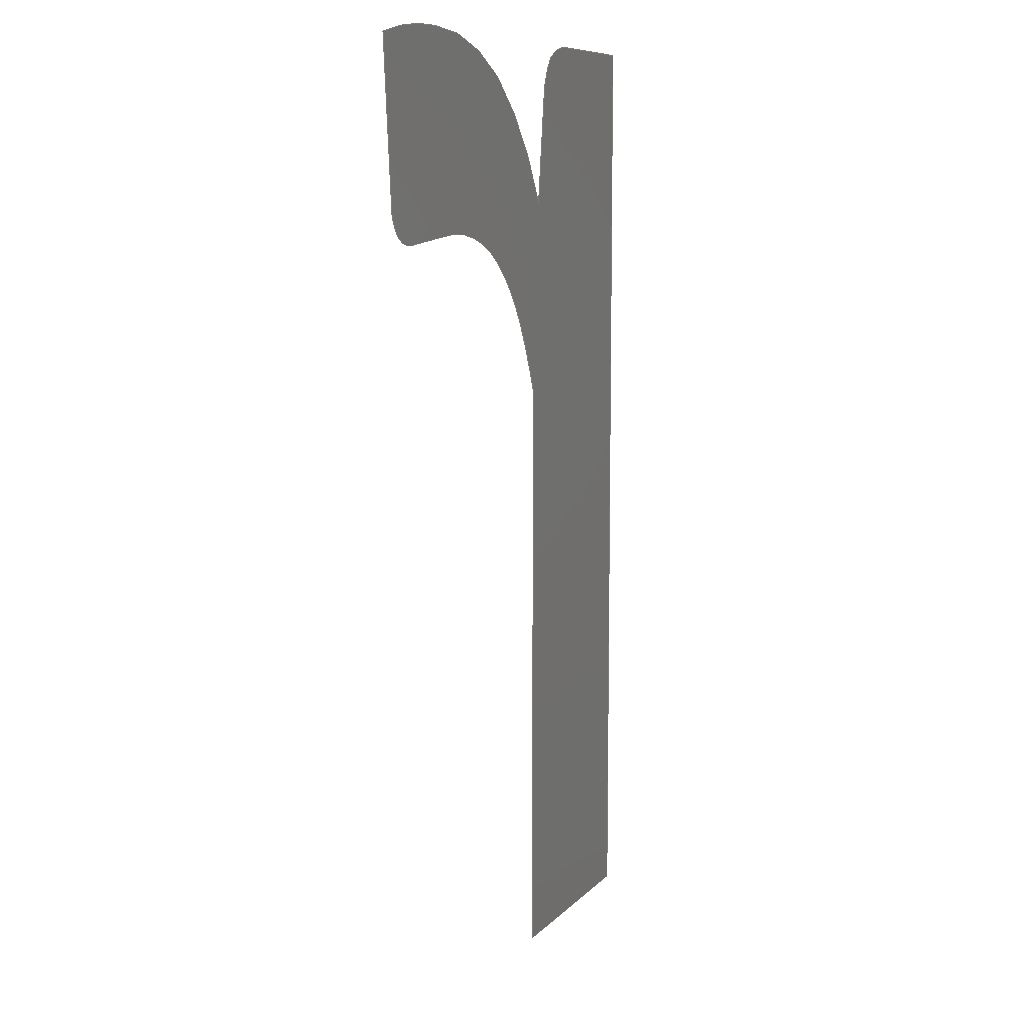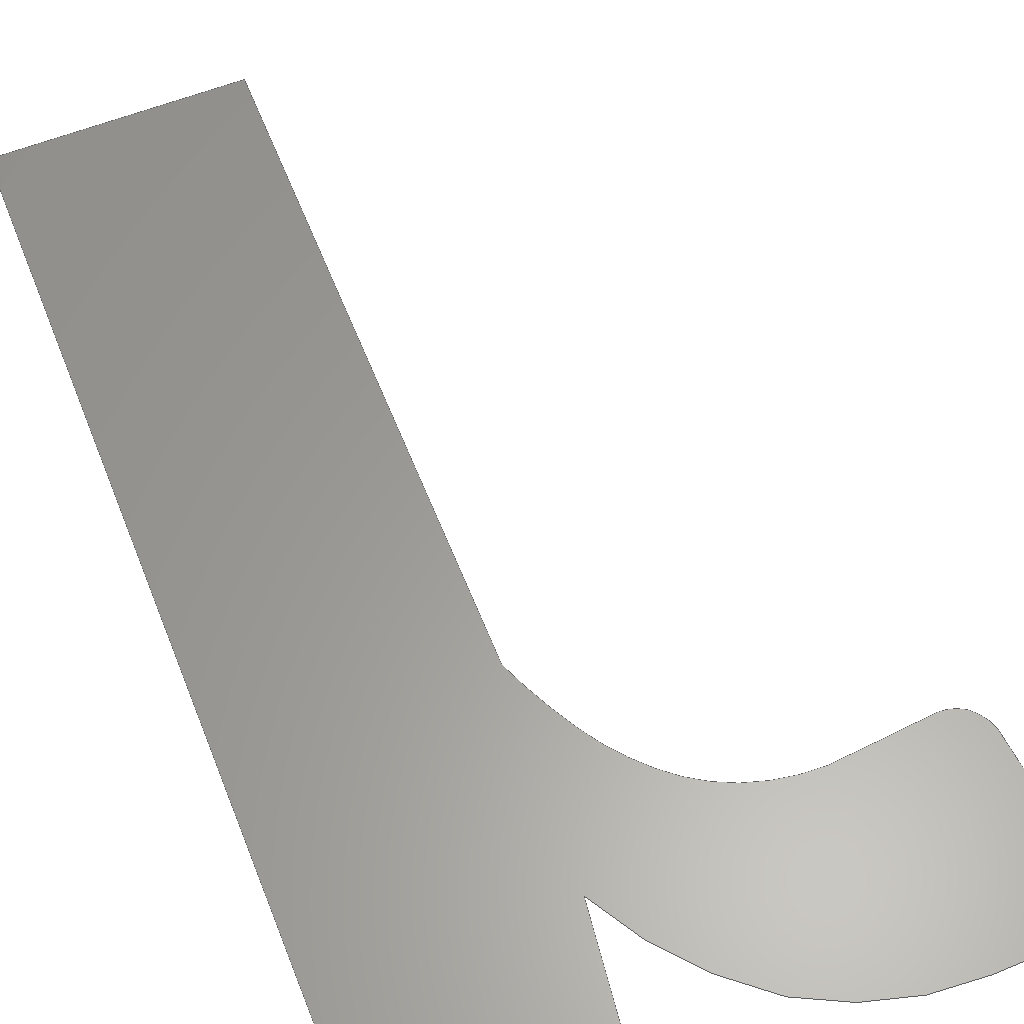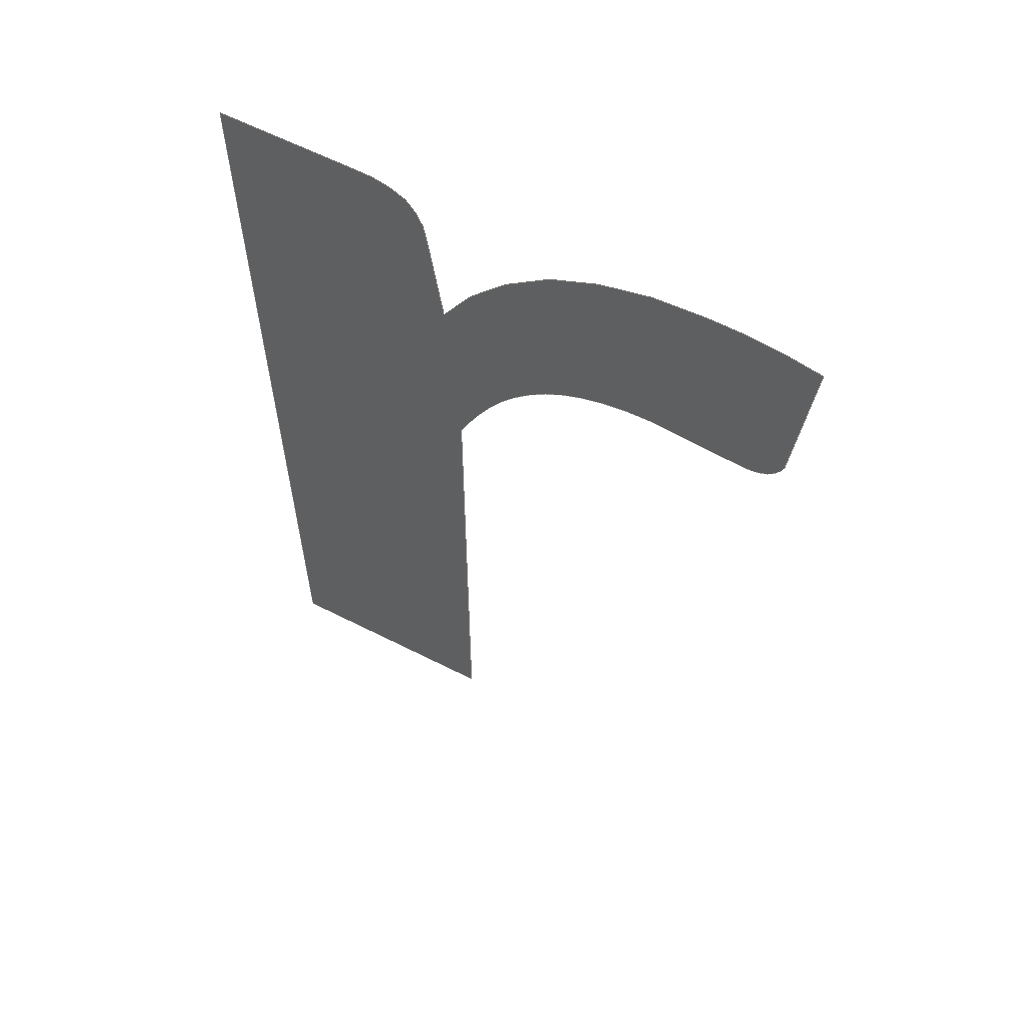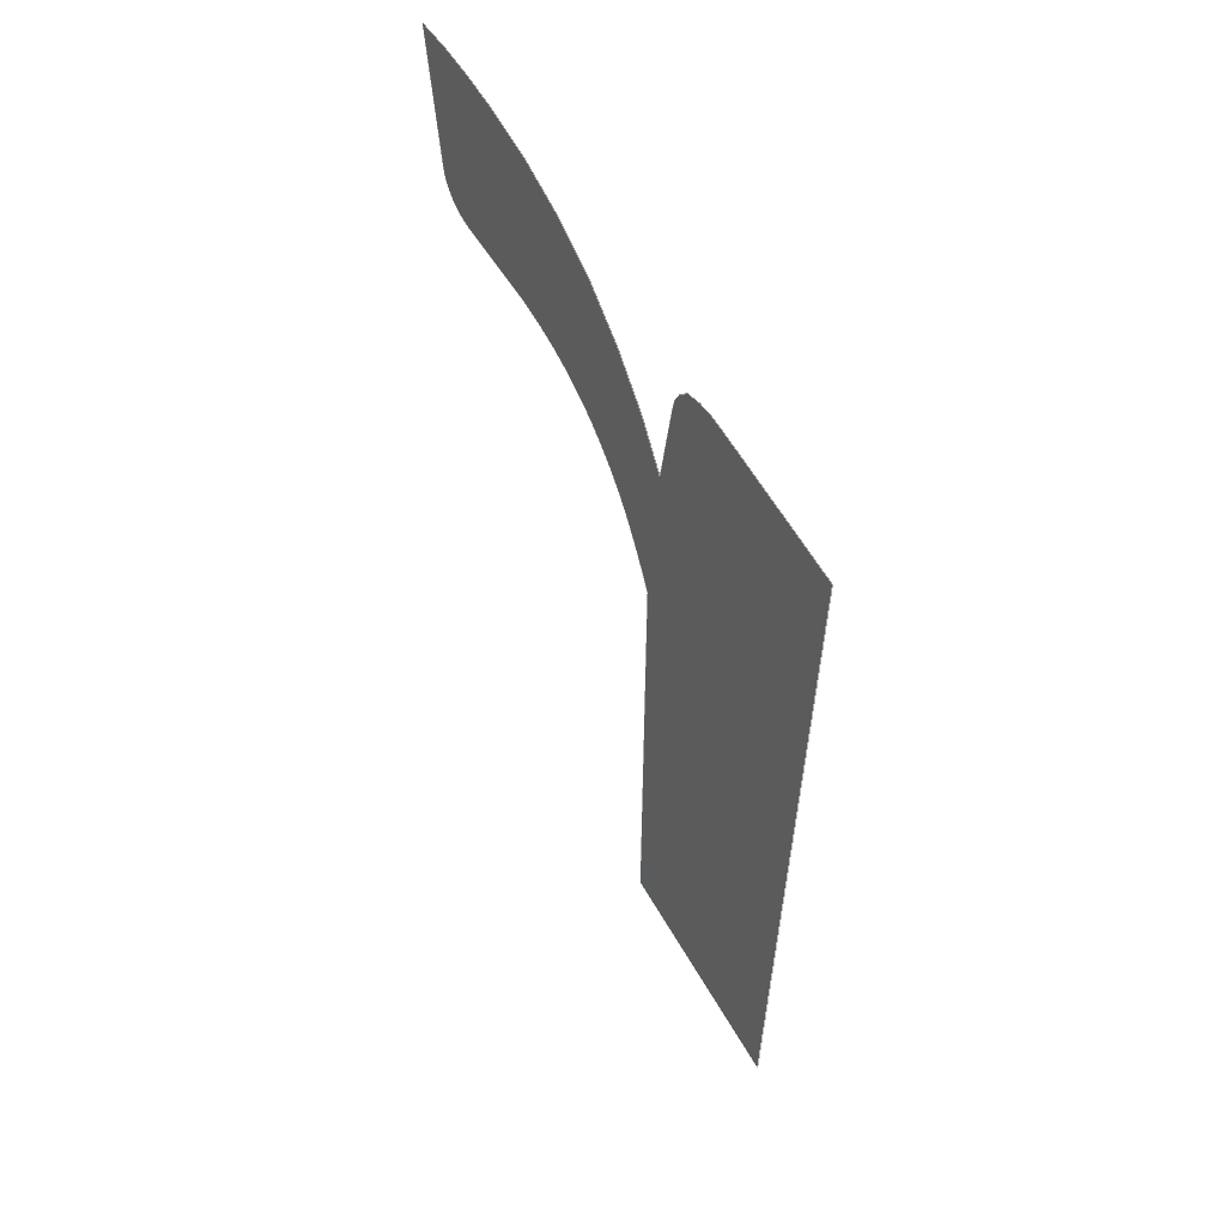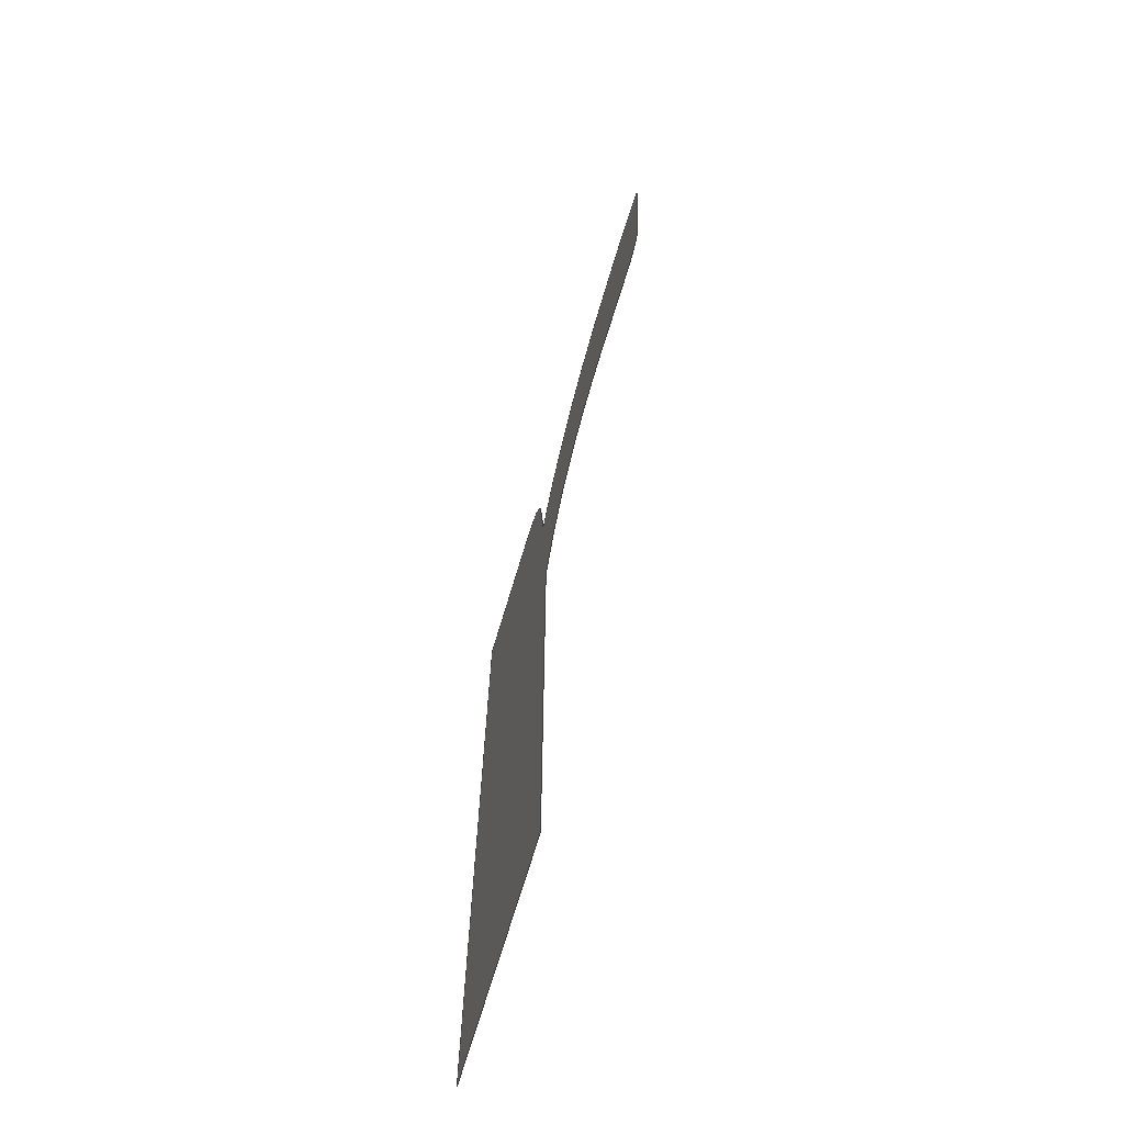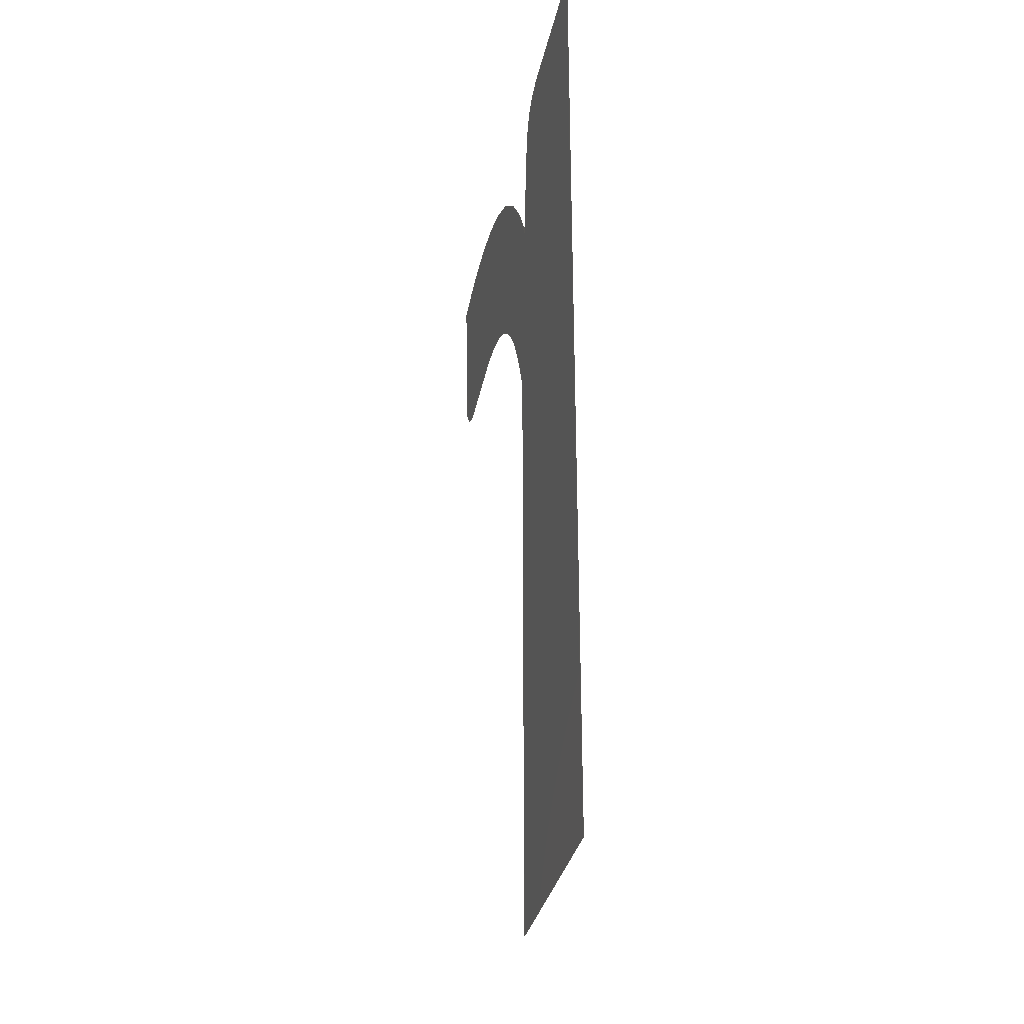
<metadata>
{"format":"step","ext":"step","renderer":"f3d","projection":"perspective","resolution":1024,"background":"white","views":[{"elev":8.7,"azim":113.5,"up":"+Z"},{"elev":60.9,"azim":-21.7,"up":"+Y"},{"elev":61.3,"azim":27.4,"up":"+Z"},{"elev":60.9,"azim":-120.1,"up":"+Z"},{"elev":-71.5,"azim":73.2,"up":"+Z"},{"elev":-31.9,"azim":-101.6,"up":"+Z"}]}
</metadata>
<code>
ISO-10303-21;
DATA;
#1=SHAPE_REPRESENTATION_RELATIONSHIP('','',#94,#2);
#2=MANIFOLD_SURFACE_SHAPE_REPRESENTATION('',(#92),#182);
#3=LINE('',#147,#11);
#4=LINE('',#153,#12);
#5=LINE('',#155,#13);
#6=LINE('',#157,#14);
#7=LINE('',#159,#15);
#8=LINE('',#169,#16);
#9=LINE('',#171,#17);
#10=LINE('',#177,#18);
#11=VECTOR('',#114,1000);
#12=VECTOR('',#119,1000);
#13=VECTOR('',#120,1000);
#14=VECTOR('',#121,1000);
#15=VECTOR('',#122,1000);
#16=VECTOR('',#131,1000);
#17=VECTOR('',#132,1000);
#18=VECTOR('',#137,1000);
#19=ORIENTED_EDGE('',*,*,#38,.F.);
#20=ORIENTED_EDGE('',*,*,#39,.F.);
#21=ORIENTED_EDGE('',*,*,#40,.F.);
#22=ORIENTED_EDGE('',*,*,#41,.F.);
#23=ORIENTED_EDGE('',*,*,#42,.F.);
#24=ORIENTED_EDGE('',*,*,#43,.F.);
#25=ORIENTED_EDGE('',*,*,#44,.F.);
#26=ORIENTED_EDGE('',*,*,#45,.F.);
#27=ORIENTED_EDGE('',*,*,#46,.F.);
#28=ORIENTED_EDGE('',*,*,#47,.F.);
#29=ORIENTED_EDGE('',*,*,#48,.F.);
#30=ORIENTED_EDGE('',*,*,#49,.F.);
#31=ORIENTED_EDGE('',*,*,#50,.F.);
#32=ORIENTED_EDGE('',*,*,#51,.F.);
#33=ORIENTED_EDGE('',*,*,#52,.F.);
#34=ORIENTED_EDGE('',*,*,#53,.F.);
#35=ORIENTED_EDGE('',*,*,#54,.F.);
#36=ORIENTED_EDGE('',*,*,#55,.F.);
#37=ORIENTED_EDGE('',*,*,#56,.F.);
#38=EDGE_CURVE('',#57,#58,#76,.T.);
#39=EDGE_CURVE('',#59,#57,#3,.T.);
#40=EDGE_CURVE('',#60,#59,#77,.T.);
#41=EDGE_CURVE('',#61,#60,#78,.T.);
#42=EDGE_CURVE('',#62,#61,#4,.T.);
#43=EDGE_CURVE('',#63,#62,#5,.T.);
#44=EDGE_CURVE('',#64,#63,#6,.T.);
#45=EDGE_CURVE('',#65,#64,#7,.T.);
#46=EDGE_CURVE('',#66,#65,#79,.T.);
#47=EDGE_CURVE('',#67,#66,#80,.T.);
#48=EDGE_CURVE('',#68,#67,#81,.T.);
#49=EDGE_CURVE('',#69,#68,#82,.T.);
#50=EDGE_CURVE('',#70,#69,#8,.T.);
#51=EDGE_CURVE('',#71,#70,#9,.T.);
#52=EDGE_CURVE('',#72,#71,#83,.T.);
#53=EDGE_CURVE('',#73,#72,#84,.T.);
#54=EDGE_CURVE('',#74,#73,#10,.T.);
#55=EDGE_CURVE('',#75,#74,#85,.T.);
#56=EDGE_CURVE('',#58,#75,#86,.T.);
#57=VERTEX_POINT('',#145);
#58=VERTEX_POINT('',#146);
#59=VERTEX_POINT('',#148);
#60=VERTEX_POINT('',#150);
#61=VERTEX_POINT('',#152);
#62=VERTEX_POINT('',#154);
#63=VERTEX_POINT('',#156);
#64=VERTEX_POINT('',#158);
#65=VERTEX_POINT('',#160);
#66=VERTEX_POINT('',#162);
#67=VERTEX_POINT('',#164);
#68=VERTEX_POINT('',#166);
#69=VERTEX_POINT('',#168);
#70=VERTEX_POINT('',#170);
#71=VERTEX_POINT('',#172);
#72=VERTEX_POINT('',#174);
#73=VERTEX_POINT('',#176);
#74=VERTEX_POINT('',#178);
#75=VERTEX_POINT('',#180);
#76=CIRCLE('',#97,0.2706);
#77=CIRCLE('',#98,0.05905);
#78=CIRCLE('',#99,0.06172);
#79=CIRCLE('',#100,0.4176);
#80=CIRCLE('',#101,0.1894);
#81=CIRCLE('',#102,0.1338);
#82=CIRCLE('',#103,0.1545);
#83=CIRCLE('',#104,0.03113);
#84=CIRCLE('',#105,0.03511);
#85=CIRCLE('',#106,0.2998);
#86=CIRCLE('',#107,0.2168);
#87=EDGE_LOOP('',(#19,#20,#21,#22,#23,#24,#25,#26,#27,#28,#29,#30,#31,#32,
#33,#34,#35,#36,#37));
#88=FACE_BOUND('',#87,.T.);
#89=PLANE('',#96);
#90=ADVANCED_FACE('',(#88),#89,.T.);
#91=OPEN_SHELL('',(#90));
#92=SHELL_BASED_SURFACE_MODEL('HC-04ShapeString008',(#91));
#93=SHAPE_DEFINITION_REPRESENTATION(#187,#94);
#94=SHAPE_REPRESENTATION('HC-04ShapeString008',(#95),#182);
#95=AXIS2_PLACEMENT_3D('',#142,#108,#109);
#96=AXIS2_PLACEMENT_3D('',#143,#110,#111);
#97=AXIS2_PLACEMENT_3D('',#144,#112,#113);
#98=AXIS2_PLACEMENT_3D('',#149,#115,#116);
#99=AXIS2_PLACEMENT_3D('',#151,#117,#118);
#100=AXIS2_PLACEMENT_3D('',#161,#123,#124);
#101=AXIS2_PLACEMENT_3D('',#163,#125,#126);
#102=AXIS2_PLACEMENT_3D('',#165,#127,#128);
#103=AXIS2_PLACEMENT_3D('',#167,#129,#130);
#104=AXIS2_PLACEMENT_3D('',#173,#133,#134);
#105=AXIS2_PLACEMENT_3D('',#175,#135,#136);
#106=AXIS2_PLACEMENT_3D('',#179,#138,#139);
#107=AXIS2_PLACEMENT_3D('',#181,#140,#141);
#108=DIRECTION('',(0,0,1));
#109=DIRECTION('',(1,0,0));
#110=DIRECTION('',(0,-1,0));
#111=DIRECTION('',(1,0,0));
#112=DIRECTION('',(-4.676e-17,1,3.953e-17));
#113=DIRECTION('',(-0.901,-5.928e-17,0.4338));
#114=DIRECTION('',(0.1281,0,-0.9918));
#115=DIRECTION('',(5.648e-17,1,2.366e-17));
#116=DIRECTION('',(0.7362,-5.759e-17,0.6767));
#117=DIRECTION('',(1.537e-17,1,5.927e-17));
#118=DIRECTION('',(-0.09201,-5.761e-17,0.9958));
#119=DIRECTION('',(1,0,0));
#120=DIRECTION('',(0,0,1));
#121=DIRECTION('',(-1,0,0));
#122=DIRECTION('',(0,0,-1));
#123=DIRECTION('',(5.523e-17,-1,-2.644e-17));
#124=DIRECTION('',(-0.8658,-6.105e-17,0.5005));
#125=DIRECTION('',(4.798e-17,-1,-3.805e-17));
#126=DIRECTION('',(-0.684,-6.057e-17,0.7295));
#127=DIRECTION('',(3.287e-17,-1,-5.166e-17));
#128=DIRECTION('',(-0.3621,-6.006e-17,0.9321));
#129=DIRECTION('',(1.024e-17,-1,-6.037e-17));
#130=DIRECTION('',(0.01683,-6.019e-17,0.9999));
#131=DIRECTION('',(-0.9959,0,0.09054));
#132=DIRECTION('',(-0.9949,0,0.1009));
#133=DIRECTION('',(1.662e-17,1,-5.893e-17));
#134=DIRECTION('',(0.5699,-5.79e-17,-0.8217));
#135=DIRECTION('',(5.2e-17,1,-3.233e-17));
#136=DIRECTION('',(0.9712,-5.821e-17,-0.2384));
#137=DIRECTION('',(-0.08986,0,-0.996));
#138=DIRECTION('',(7.296e-18,1,6.08e-17));
#139=DIRECTION('',(-0.02809,-6.057e-17,0.9996));
#140=DIRECTION('',(-1.624e-17,1,5.904e-17));
#141=DIRECTION('',(-0.5308,-5.866e-17,0.8475));
#142=CARTESIAN_POINT('',(0,0,0));
#143=CARTESIAN_POINT('',(1.2,0,0.6635));
#144=CARTESIAN_POINT('',(1.444,1.604e-17,0.5461));
#145=CARTESIAN_POINT('',(1.2,0,0.6635));
#146=CARTESIAN_POINT('',(1.288,0,0.767));
#147=CARTESIAN_POINT('',(1.189,0,0.7525));
#148=CARTESIAN_POINT('',(1.189,0,0.7525));
#149=CARTESIAN_POINT('',(1.13,3.401e-18,0.7495));
#150=CARTESIAN_POINT('',(1.173,0,0.7895));
#151=CARTESIAN_POINT('',(1.139,3.555e-18,0.7385));
#152=CARTESIAN_POINT('',(1.133,0,0.8));
#153=CARTESIAN_POINT('',(1.022,0,0.8));
#154=CARTESIAN_POINT('',(1.022,0,0.8));
#155=CARTESIAN_POINT('',(1.022,0,0));
#156=CARTESIAN_POINT('',(1.022,0,-2.22e-16));
#157=CARTESIAN_POINT('',(1.212,0,0));
#158=CARTESIAN_POINT('',(1.212,0,-2.22e-16));
#159=CARTESIAN_POINT('',(1.212,0,0.5005));
#160=CARTESIAN_POINT('',(1.212,0,0.5005));
#161=CARTESIAN_POINT('',(1.601,2.549e-17,0.35));
#162=CARTESIAN_POINT('',(1.24,0,0.559));
#163=CARTESIAN_POINT('',(1.404,1.147e-17,0.4643));
#164=CARTESIAN_POINT('',(1.274,0,0.6025));
#165=CARTESIAN_POINT('',(1.366,8.035e-18,0.5058));
#166=CARTESIAN_POINT('',(1.318,0,0.6305));
#167=CARTESIAN_POINT('',(1.371,9.299e-18,0.4855));
#168=CARTESIAN_POINT('',(1.374,0,0.64));
#169=CARTESIAN_POINT('',(1.396,0,0.638));
#170=CARTESIAN_POINT('',(1.418,0,0.636));
#171=CARTESIAN_POINT('',(1.435,0,0.6342));
#172=CARTESIAN_POINT('',(1.452,0,0.6325));
#173=CARTESIAN_POINT('',(1.454,1.803e-18,0.6636));
#174=CARTESIAN_POINT('',(1.472,0,0.638));
#175=CARTESIAN_POINT('',(1.449,2.044e-18,0.6649));
#176=CARTESIAN_POINT('',(1.484,0,0.6565));
#177=CARTESIAN_POINT('',(1.496,0,0.7895));
#178=CARTESIAN_POINT('',(1.496,0,0.7895));
#179=CARTESIAN_POINT('',(1.416,1.816e-17,0.5003));
#180=CARTESIAN_POINT('',(1.408,0,0.8));
#181=CARTESIAN_POINT('',(1.403,1.272e-17,0.5833));
#182=(
GEOMETRIC_REPRESENTATION_CONTEXT(3)
GLOBAL_UNCERTAINTY_ASSIGNED_CONTEXT((#183))
GLOBAL_UNIT_ASSIGNED_CONTEXT((#186,#185,#184))
REPRESENTATION_CONTEXT('HC-04ShapeString008','TOP_LEVEL_ASSEMBLY_PART')
);
#183=UNCERTAINTY_MEASURE_WITH_UNIT(LENGTH_MEASURE(1e-05),#186,
'DISTANCE_ACCURACY_VALUE','Maximum Tolerance applied to model');
#184=(
NAMED_UNIT(*)
SI_UNIT($,.STERADIAN.)
SOLID_ANGLE_UNIT()
);
#185=(
NAMED_UNIT(*)
PLANE_ANGLE_UNIT()
SI_UNIT($,.RADIAN.)
);
#186=(
LENGTH_UNIT()
NAMED_UNIT(*)
SI_UNIT(.MILLI.,.METRE.)
);
#187=PRODUCT_DEFINITION_SHAPE('','',#188);
#188=PRODUCT_DEFINITION('','',#190,#189);
#189=PRODUCT_DEFINITION_CONTEXT('',#196,'design');
#190=PRODUCT_DEFINITION_FORMATION_WITH_SPECIFIED_SOURCE('','',#192,
 .NOT_KNOWN.);
#191=PRODUCT_RELATED_PRODUCT_CATEGORY('','',(#192));
#192=PRODUCT('HC-04ShapeString008','HC-04ShapeString008',
'HC-04ShapeString008',(#194));
#193=PRODUCT_CATEGORY('','');
#194=PRODUCT_CONTEXT('',#196,'mechanical');
#195=APPLICATION_PROTOCOL_DEFINITION('international standard',
'ap242_managed_model_based_3d_engineering',2011,#196);
#196=APPLICATION_CONTEXT('managed model based 3d engineering');
ENDSEC;
END-ISO-10303-21;

</code>
